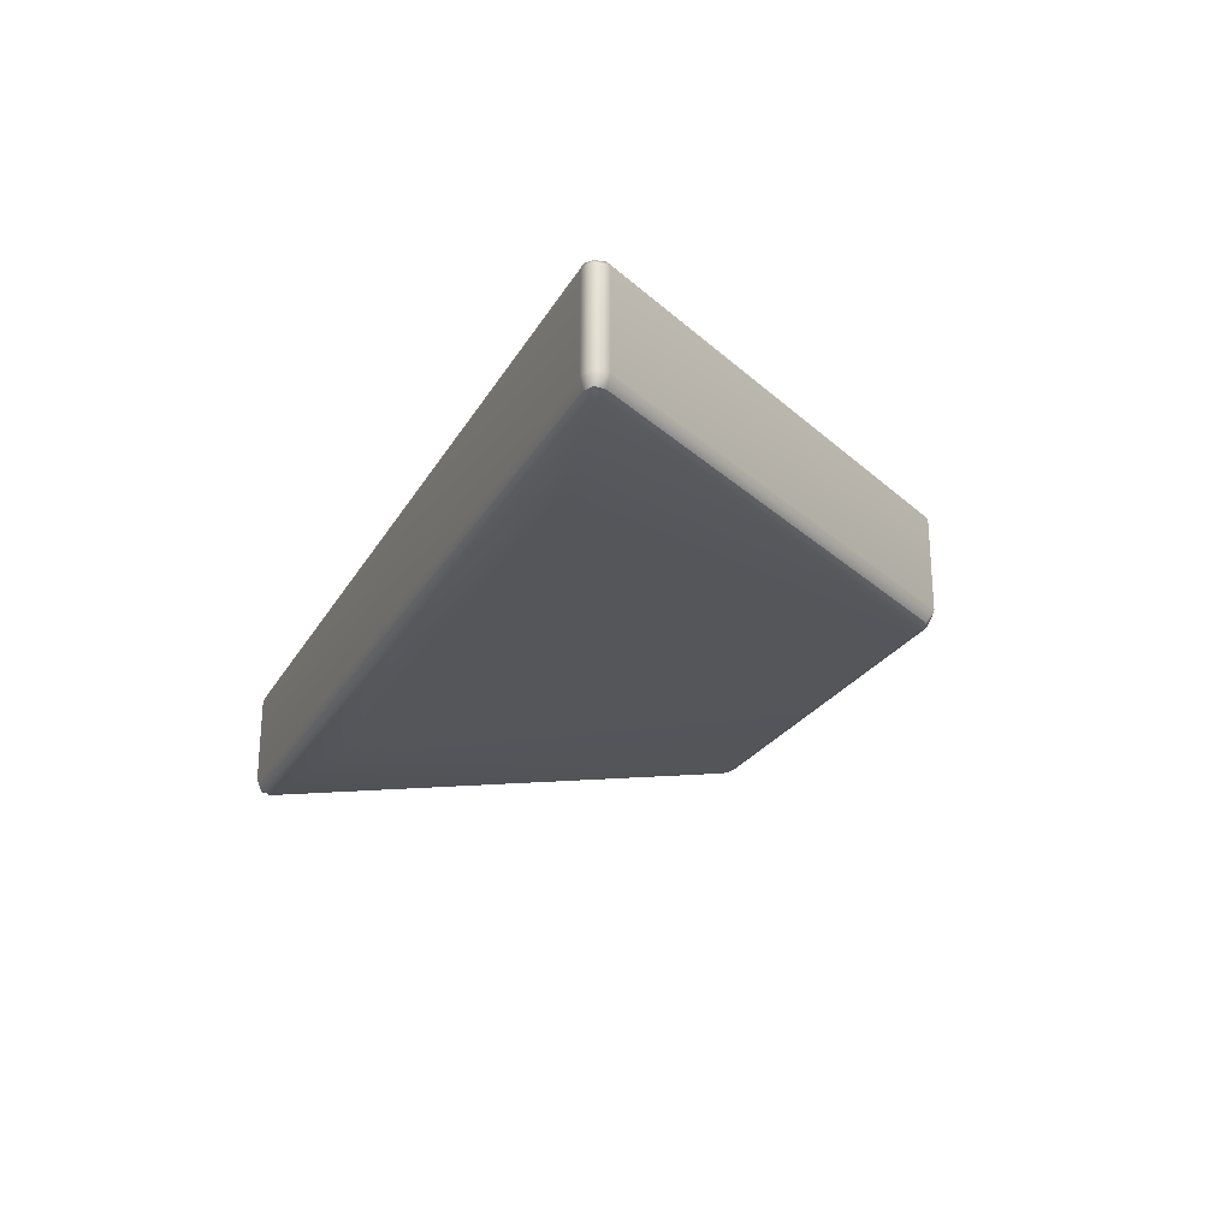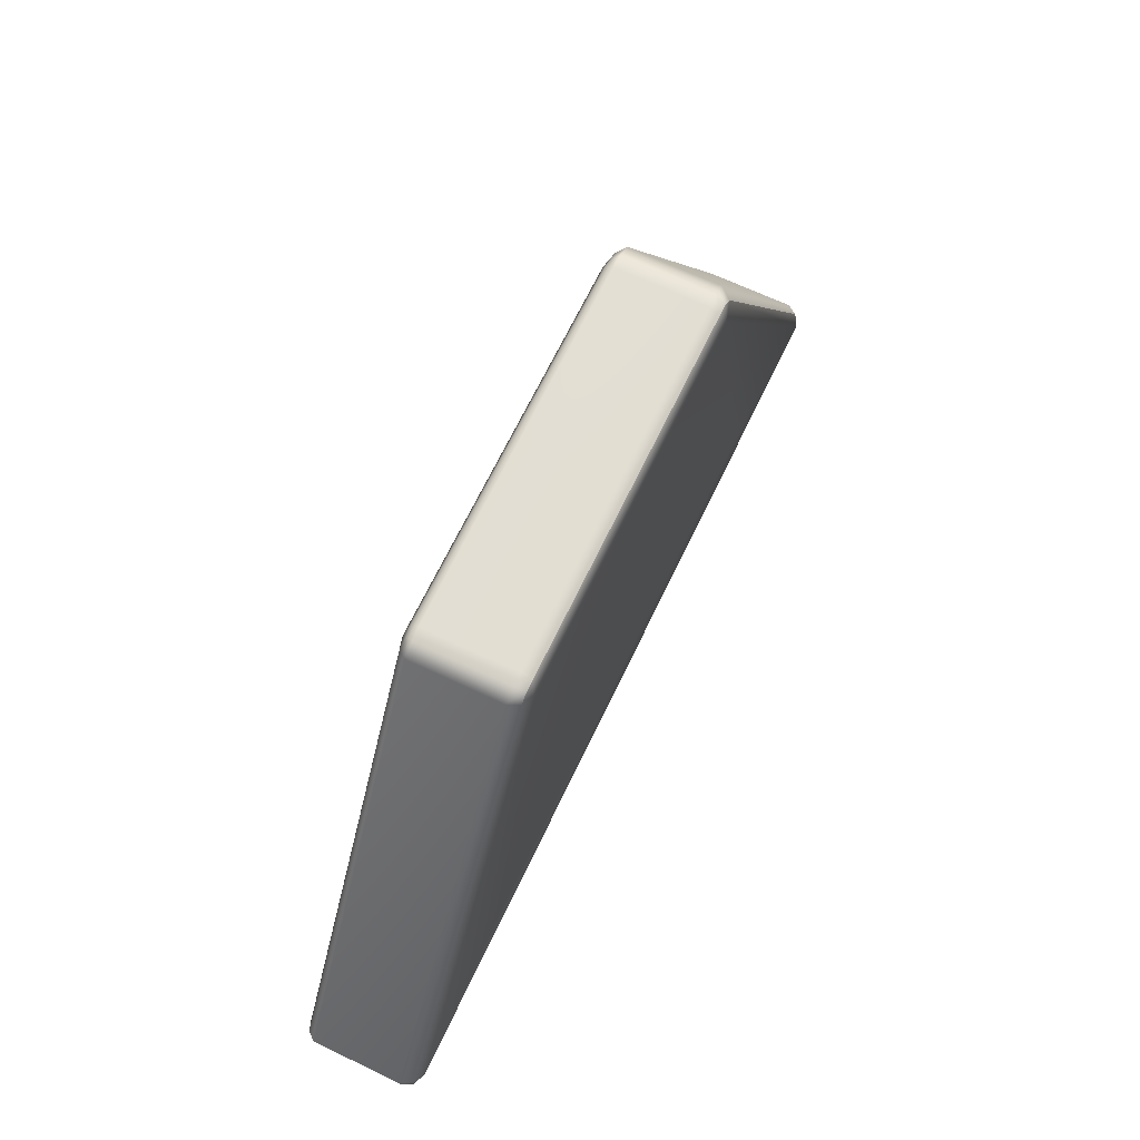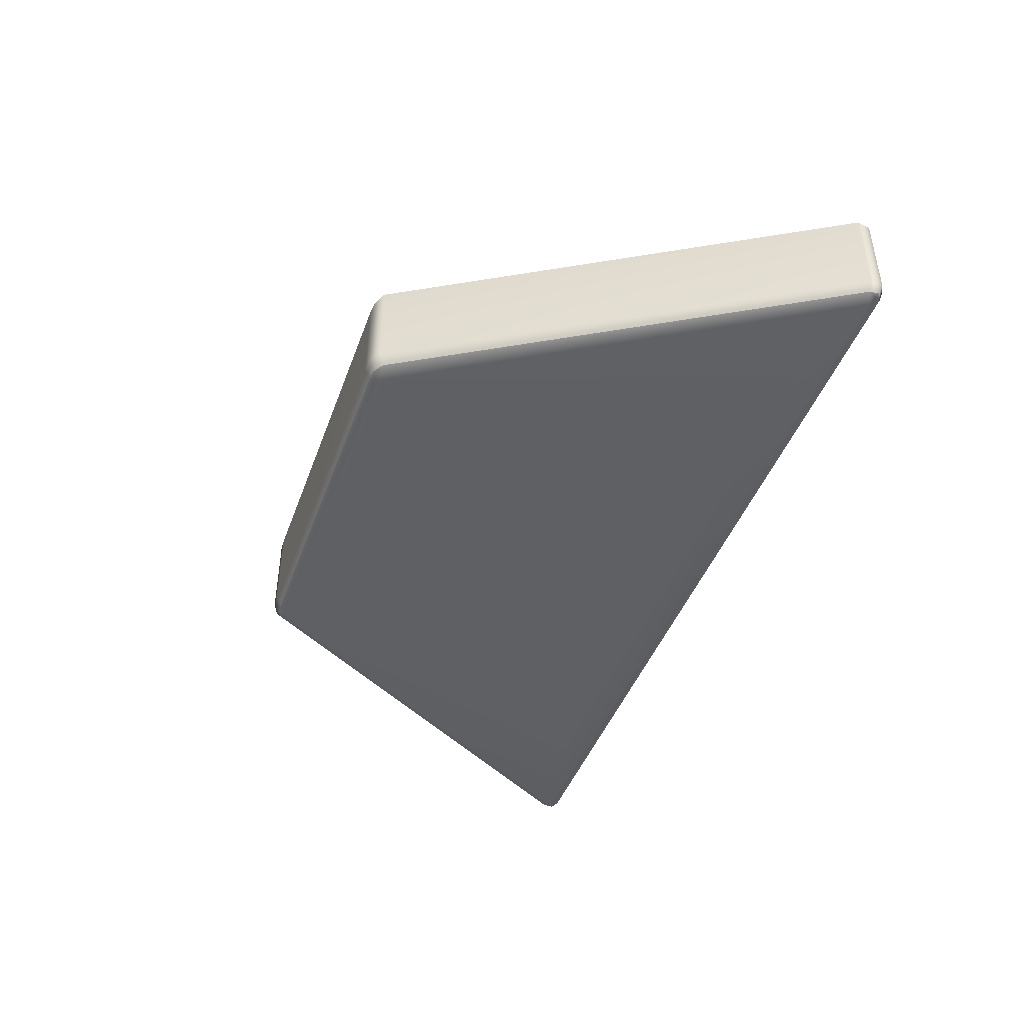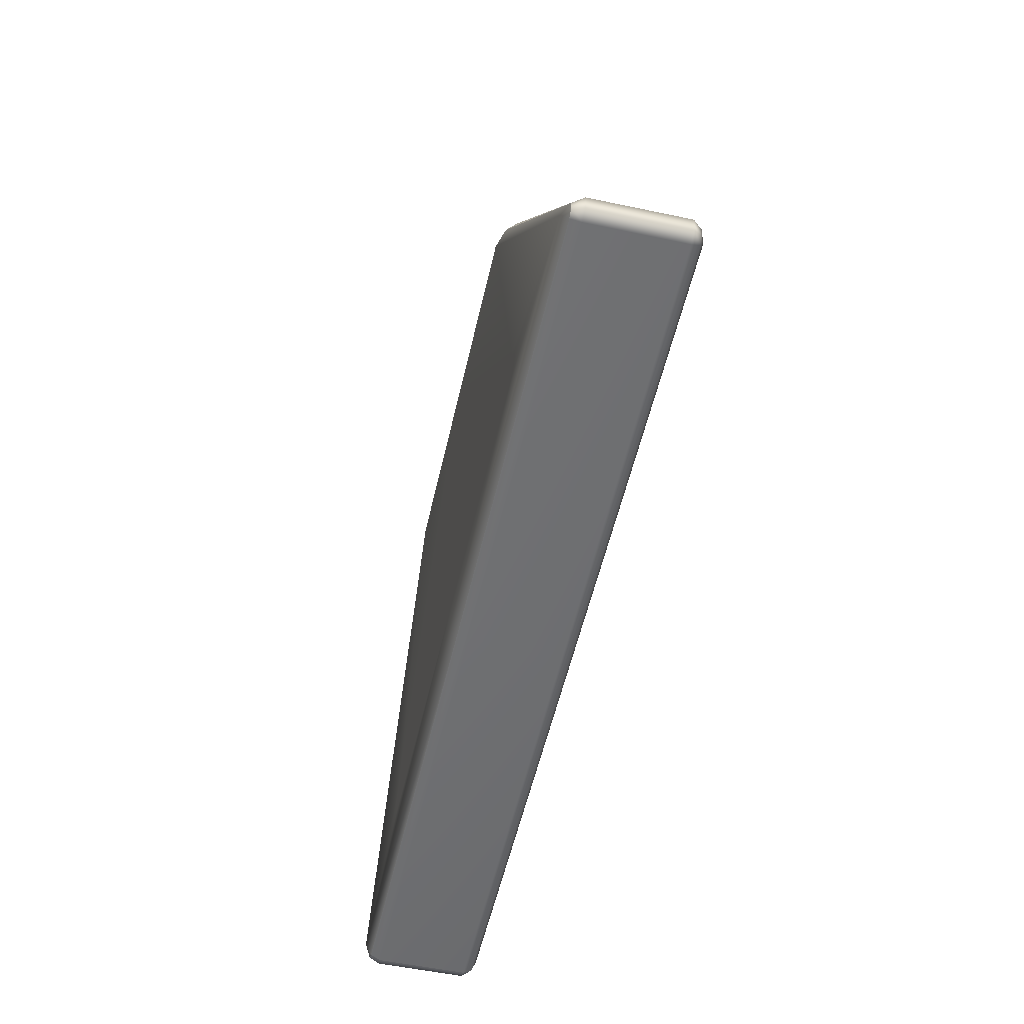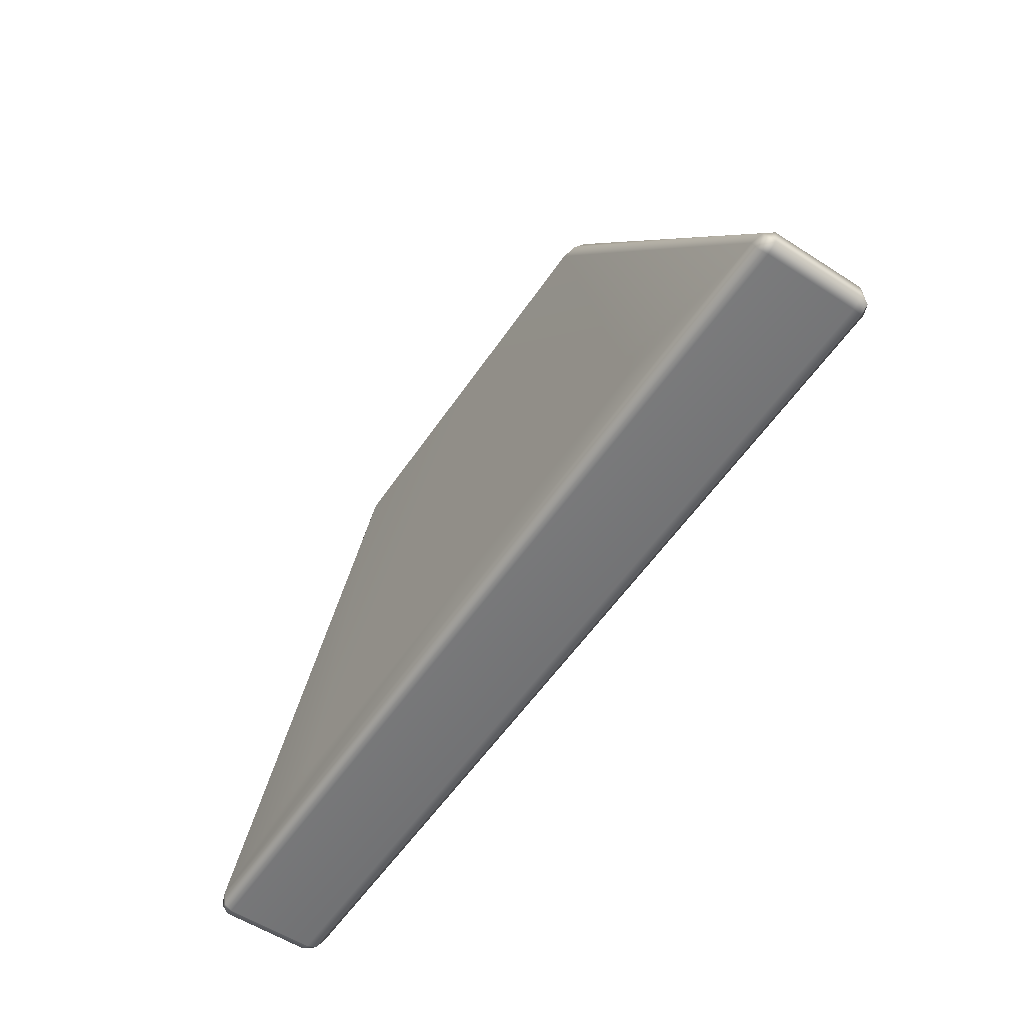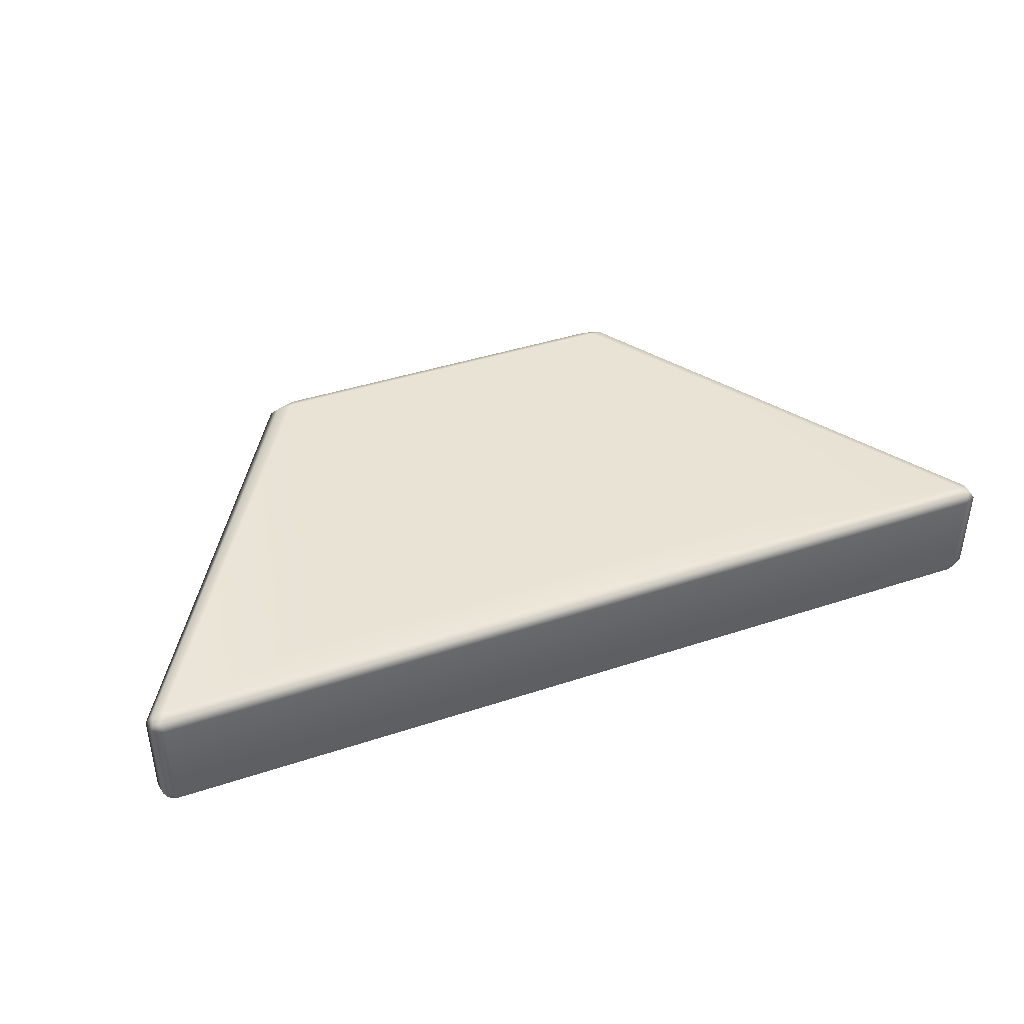
<metadata>
{"format":"obj","ext":"obj","renderer":"f3d","projection":"perspective","resolution":1024,"background":"white","views":[{"elev":-25.0,"azim":-113.5,"up":"+Y"},{"elev":67.2,"azim":-64.5,"up":"+Z"},{"elev":-44.1,"azim":70.6,"up":"+Y"},{"elev":-54.3,"azim":77.3,"up":"+Z"},{"elev":-56.9,"azim":-123.9,"up":"+Z"},{"elev":41.0,"azim":158.0,"up":"+Y"}]}
</metadata>
<code>
g ENV_S04_G6_ButtonMaze_VinylHexagon_Module_MO
v 1.597 0.0182 -3.171
v 1.711 0.1091 -3.131
v 1.689 0.0182 -3.179
v 1.595 0.1091 -3.123
v 1.711 0.8935 -3.131
v 0.0001125 0.1091 -3.123
v 0.0028 0.0182 -3.171
v 0.0001125 0.8935 -3.123
v 1.595 0.8935 -3.123
v 1.689 0.9515 -3.179
v 0.0028 0.9661 -3.171
v 1.597 0.9661 -3.171
v 3.949 0.8935 -6.943
v 3.916 0.9511 -6.919
v 3.846 0.9661 -6.957
v 3.854 0.8935 -6.991
v 3.949 0.1091 -6.943
v -5.531e-05 0.8935 -6.991
v 0.003808 0.9661 -6.958
v -5.531e-05 0.1091 -6.991
v 3.854 0.1091 -6.991
v 3.916 0.0182 -6.919
v 3.846 0.0182 -6.957
v 0.003808 0.0182 -6.958
v 1.597 0.9661 -3.171
v 1.779 0.9661 -3.236
v 1.689 0.9515 -3.179
v 1.64 1.003 -3.263
v 3.91 0.9661 -6.839
v -0.01013 1.003 -3.263
v 0.0028 0.9661 -3.171
v 3.815 1.003 -6.865
v 3.916 0.9511 -6.919
v 3.846 0.9661 -6.957
v 0.003808 0.9661 -6.958
v -0.003415 1.003 -6.87
v -0.003751 1.003 -6.576
v 2.326 1.003 -6.576
v 2.394 1.003 -6.501
v 2.421 1.003 -6.426
v 2.394 1.003 -6.351
v 2.326 1.003 -6.276
v -0.004086 1.003 -6.276
v -1.66 1.003 -3.263
v -1.592 0.9661 -3.171
v -1.69 0.9515 -3.17
v -1.776 0.9661 -3.231
v -3.87 1.003 -6.874
v -3.961 0.9661 -6.834
v -2.332 1.003 -6.276
v -0.004086 1.003 -6.276
v -2.4 1.003 -6.351
v -2.426 1.003 -6.426
v -2.4 1.003 -6.501
v -2.332 1.003 -6.576
v -3.887 0.9661 -6.96
v -3.966 0.9509 -6.924
v -0.003415 1.003 -6.87
v -0.003751 1.003 -6.576
v 0.003808 0.9661 -6.958
v -4.003 0.8935 -6.947
v -3.887 0.9661 -6.96
v -3.966 0.9509 -6.924
v -3.903 0.8935 -6.991
v 0.003808 0.9661 -6.958
v -5.531e-05 0.8935 -6.991
v -3.903 0.1091 -6.991
v -5.531e-05 0.1091 -6.991
v 0.003808 0.0182 -6.958
v -4.003 0.1091 -6.947
v -3.887 0.0182 -6.96
v -3.966 0.0182 -6.924
v -1.71 0.8935 -3.127
v -1.69 0.9515 -3.17
v -1.592 0.9661 -3.171
v -1.595 0.8935 -3.123
v -1.71 0.1091 -3.127
v 0.0001125 0.8935 -3.123
v 0.0028 0.9661 -3.171
v 0.0001125 0.1091 -3.123
v -1.595 0.1091 -3.123
v -1.69 0.0182 -3.17
v 0.0028 0.0182 -3.171
v -1.592 0.0182 -3.171
v -3.961 0.9661 -6.834
v -4.003 0.8935 -6.947
v -3.966 0.9509 -6.924
v -4.017 0.8935 -6.829
v -1.838 0.8935 -3.184
v -1.776 0.9661 -3.231
v -1.69 0.9515 -3.17
v -1.71 0.8935 -3.127
v -1.71 0.1091 -3.127
v -1.838 0.1091 -3.184
v -1.69 0.0182 -3.17
v -1.776 0.0182 -3.231
v -4.017 0.1091 -6.829
v -4.003 0.1091 -6.947
v -3.961 0.0182 -6.834
v -3.966 0.0182 -6.924
v -0.004086 1.003 -6.276
v -2.332 1.003 -6.276
v -2.4 1.003 -6.351
v -0.003919 1.003 -6.351
v -2.426 1.003 -6.426
v -0.003919 1.003 -6.426
v -2.4 1.003 -6.501
v -0.003751 1.003 -6.501
v -2.332 1.003 -6.576
v -0.003751 1.003 -6.576
v -0.003919 1.003 -6.351
v 2.326 1.003 -6.276
v -0.004086 1.003 -6.276
v 2.394 1.003 -6.351
v -0.003919 1.003 -6.426
v 2.421 1.003 -6.426
v -0.003751 1.003 -6.501
v 2.394 1.003 -6.501
v -0.003751 1.003 -6.576
v 2.326 1.003 -6.576
v -1.592 0.0182 -3.171
v -1.776 0.0182 -3.231
v -1.69 0.0182 -3.17
v -1.691 -0.03824 -3.263
v -3.961 0.0182 -6.834
v -0.04087 -0.03824 -3.263
v 0.0028 0.0182 -3.171
v -3.865 -0.03824 -6.865
v -3.966 0.0182 -6.924
v -3.887 0.0182 -6.96
v 0.003808 0.0182 -6.958
v -0.04759 -0.03824 -6.87
v -0.04709 -0.03824 -6.576
v -2.377 -0.03824 -6.576
v -2.445 -0.03824 -6.501
v -2.472 -0.03824 -6.426
v -2.445 -0.03824 -6.351
v -2.377 -0.03824 -6.276
v -0.04675 -0.03824 -6.276
v 1.61 -0.03824 -3.263
v 1.597 0.0182 -3.171
v 1.689 0.0182 -3.179
v 1.779 0.0182 -3.236
v 3.819 -0.03824 -6.874
v 3.91 0.0182 -6.839
v 2.281 -0.03824 -6.276
v -0.04675 -0.03824 -6.276
v 2.349 -0.03824 -6.351
v 2.376 -0.03824 -6.426
v 2.349 -0.03824 -6.501
v 2.281 -0.03824 -6.576
v 3.846 0.0182 -6.957
v 3.916 0.0182 -6.919
v -0.04759 -0.03824 -6.87
v -0.04709 -0.03824 -6.576
v 0.003808 0.0182 -6.958
v -0.04675 -0.03824 -6.276
v 2.281 -0.03824 -6.276
v 2.349 -0.03824 -6.351
v -0.04692 -0.03824 -6.351
v 2.376 -0.03824 -6.426
v -0.04692 -0.03824 -6.426
v 2.349 -0.03824 -6.501
v -0.04709 -0.03824 -6.501
v 2.281 -0.03824 -6.576
v -0.04709 -0.03824 -6.576
v -0.04692 -0.03824 -6.351
v -2.377 -0.03824 -6.276
v -0.04675 -0.03824 -6.276
v -2.445 -0.03824 -6.351
v -0.04692 -0.03824 -6.426
v -2.472 -0.03824 -6.426
v -0.04709 -0.03824 -6.501
v -2.445 -0.03824 -6.501
v -0.04709 -0.03824 -6.576
v -2.377 -0.03824 -6.576
v 3.916 0.0182 -6.919
v 3.91 0.0182 -6.839
v 3.968 0.1091 -6.829
v 3.949 0.1091 -6.943
v 3.949 0.8935 -6.943
v 1.838 0.1091 -3.184
v 1.779 0.0182 -3.236
v 1.689 0.0182 -3.179
v 1.711 0.1091 -3.131
v 1.838 0.8935 -3.184
v 1.711 0.8935 -3.131
v 1.689 0.9515 -3.179
v 1.779 0.9661 -3.236
v 3.968 0.8935 -6.829
v 3.916 0.9511 -6.919
v 3.91 0.9661 -6.839
g ENV_S04_G6_ButtonMaze_VinylHexagon_Module_MO_0
f 3 2 1
f 2 4 1
f 2 5 4
f 1 4 6
f 7 1 6
f 6 4 8
f 5 9 4
f 4 9 8
f 5 10 9
f 8 9 11
f 10 12 9
f 9 12 11
f 15 14 13
f 16 15 13
f 16 13 17
f 15 16 18
f 19 15 18
f 18 16 20
f 21 16 17
f 16 21 20
f 17 22 21
f 22 23 21
f 20 21 23
f 24 20 23
f 27 26 25
f 26 28 25
f 28 26 29
f 25 28 30
f 31 25 30
f 32 28 29
f 29 33 32
f 33 34 32
f 32 34 35
f 36 32 35
f 36 37 32
f 37 38 32
f 38 39 32
f 39 40 32
f 40 41 32
f 41 42 32
f 32 42 28
f 30 28 42
f 43 30 42
f 31 30 44
f 45 31 44
f 45 44 46
f 44 47 46
f 47 44 48
f 49 47 48
f 50 48 44
f 44 30 50
f 30 51 50
f 50 52 48
f 52 53 48
f 53 54 48
f 54 55 48
f 49 48 56
f 57 49 56
f 48 55 58
f 48 58 56
f 55 59 58
f 58 60 56
f 63 62 61
f 62 64 61
f 62 65 64
f 65 66 64
f 64 67 61
f 64 66 67
f 66 68 67
f 67 68 69
f 67 70 61
f 71 67 69
f 67 71 70
f 71 72 70
f 75 74 73
f 76 75 73
f 73 77 76
f 76 78 75
f 78 79 75
f 80 78 76
f 77 81 76
f 81 80 76
f 77 82 81
f 83 80 81
f 82 84 81
f 84 83 81
f 87 86 85
f 86 88 85
f 88 89 85
f 89 90 85
f 91 90 89
f 92 91 89
f 93 92 89
f 94 93 89
f 94 89 88
f 93 94 95
f 94 96 95
f 88 86 97
f 97 94 88
f 96 94 97
f 86 98 97
f 99 96 97
f 98 100 97
f 100 99 97
f 103 102 101
f 104 103 101
f 105 103 104
f 106 105 104
f 107 105 106
f 108 107 106
f 109 107 108
f 110 109 108
f 113 112 111
f 112 114 111
f 111 114 115
f 114 116 115
f 115 116 117
f 116 118 117
f 117 118 119
f 118 120 119
f 123 122 121
f 122 124 121
f 124 122 125
f 121 124 126
f 127 121 126
f 128 124 125
f 125 129 128
f 129 130 128
f 128 130 131
f 132 128 131
f 132 133 128
f 133 134 128
f 134 135 128
f 135 136 128
f 136 137 128
f 137 138 128
f 128 138 124
f 126 124 138
f 139 126 138
f 127 126 140
f 141 127 140
f 141 140 142
f 140 143 142
f 143 140 144
f 145 143 144
f 146 144 140
f 140 126 146
f 126 147 146
f 146 148 144
f 148 149 144
f 149 150 144
f 150 151 144
f 145 144 152
f 153 145 152
f 144 151 154
f 144 154 152
f 151 155 154
f 154 156 152
f 159 158 157
f 160 159 157
f 161 159 160
f 162 161 160
f 163 161 162
f 164 163 162
f 165 163 164
f 166 165 164
f 169 168 167
f 168 170 167
f 167 170 171
f 170 172 171
f 171 172 173
f 172 174 173
f 173 174 175
f 174 176 175
f 179 178 177
f 180 179 177
f 180 181 179
f 179 182 178
f 182 183 178
f 184 183 182
f 185 184 182
f 185 182 186
f 186 182 179
f 187 185 186
f 187 186 188
f 186 189 188
f 181 190 179
f 190 186 179
f 189 186 190
f 190 181 191
f 192 189 190
f 192 190 191

</code>
